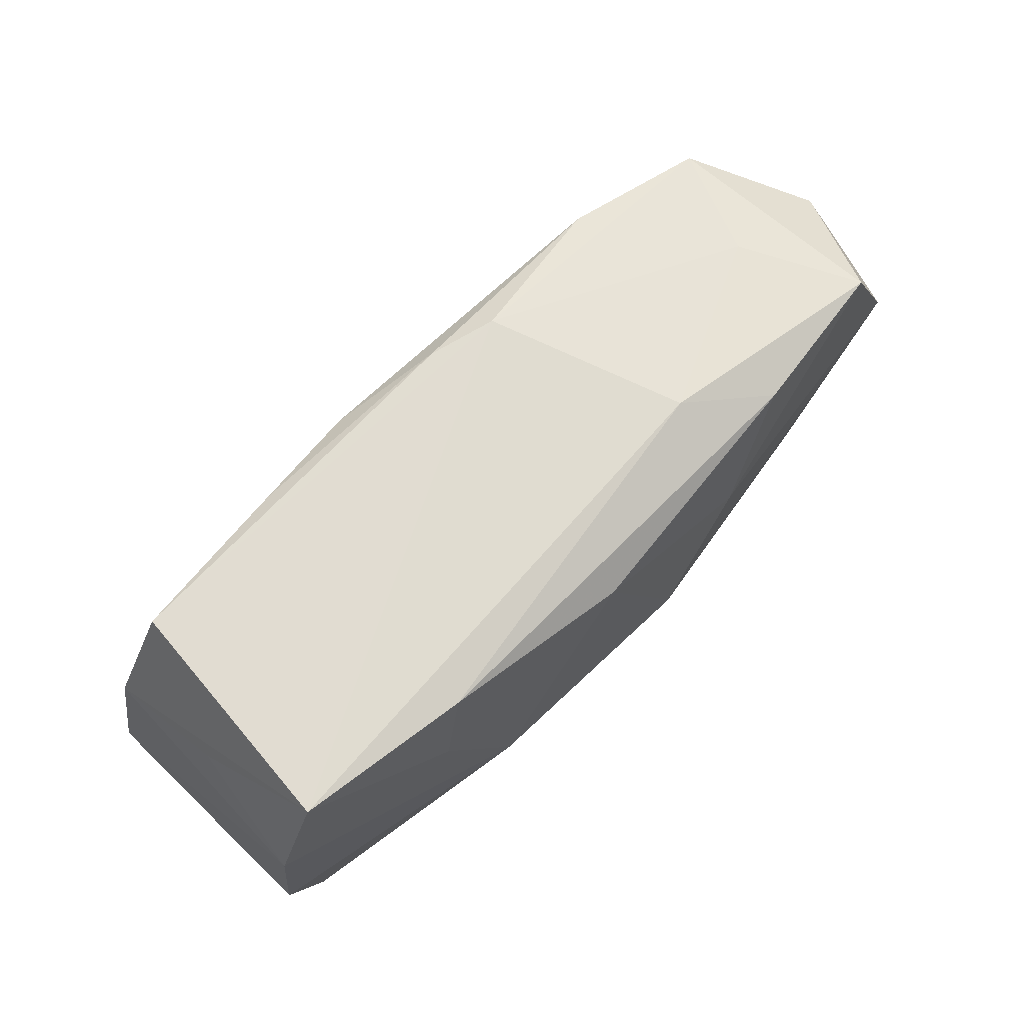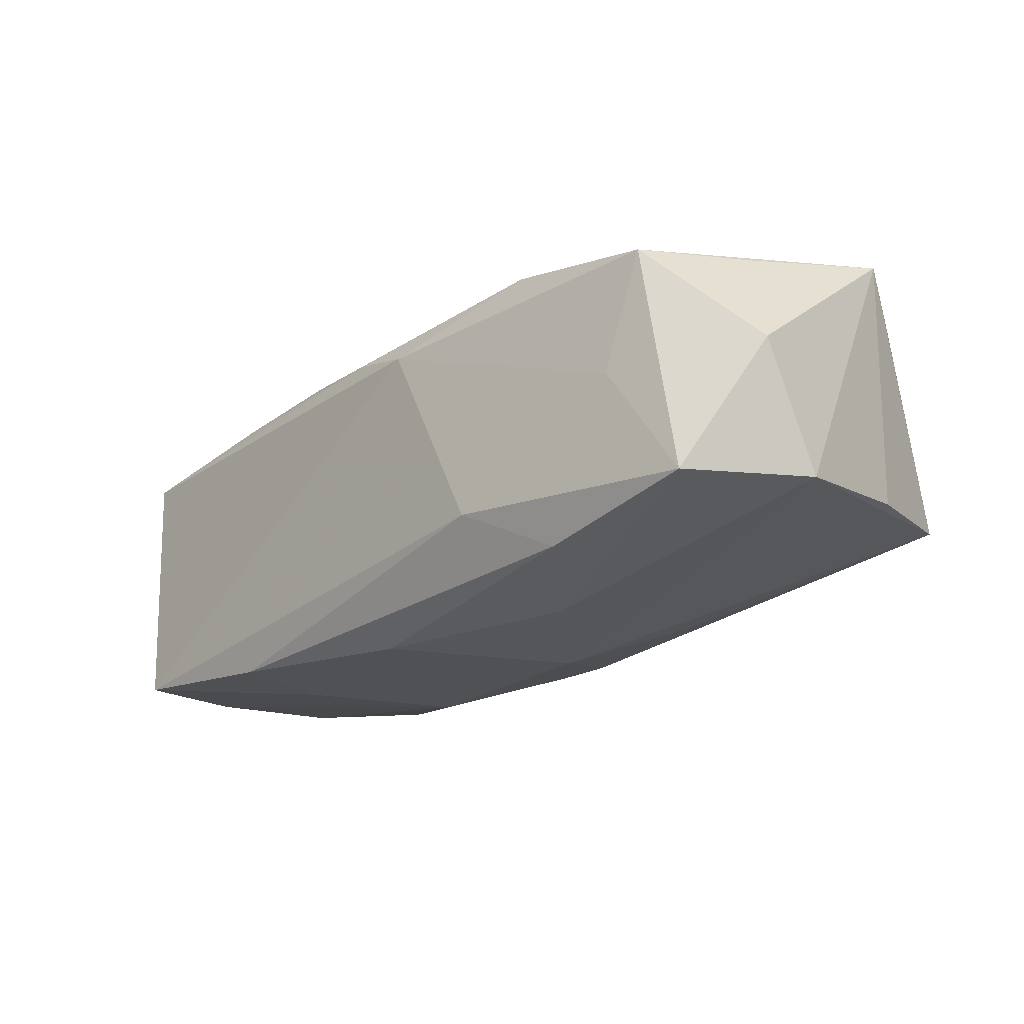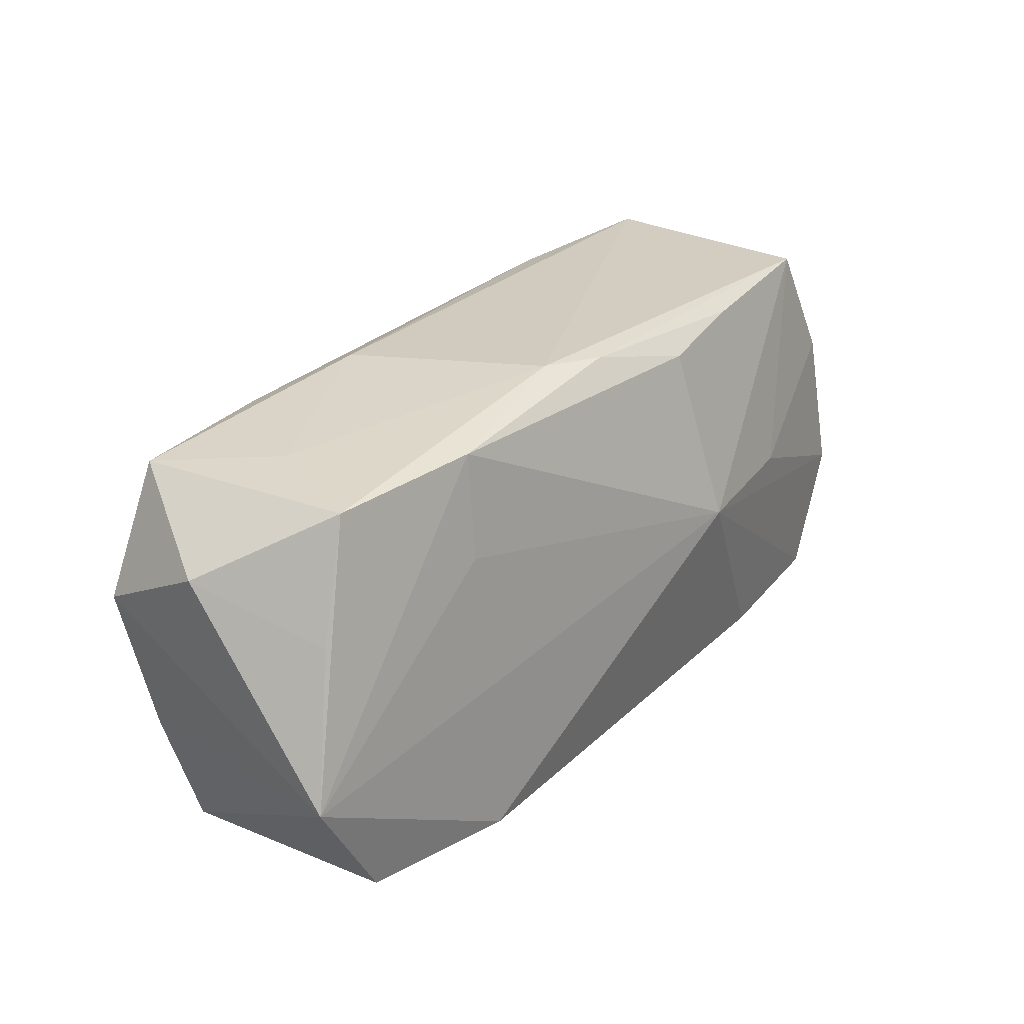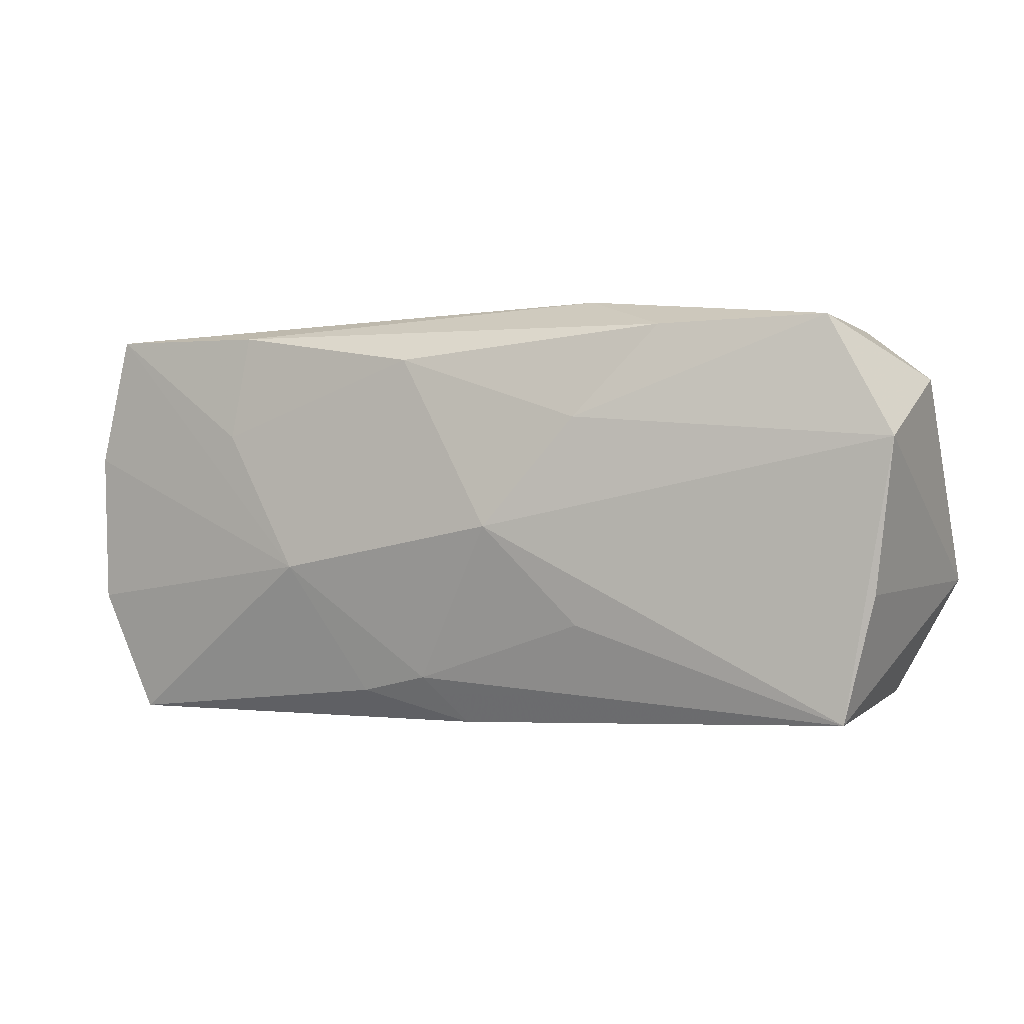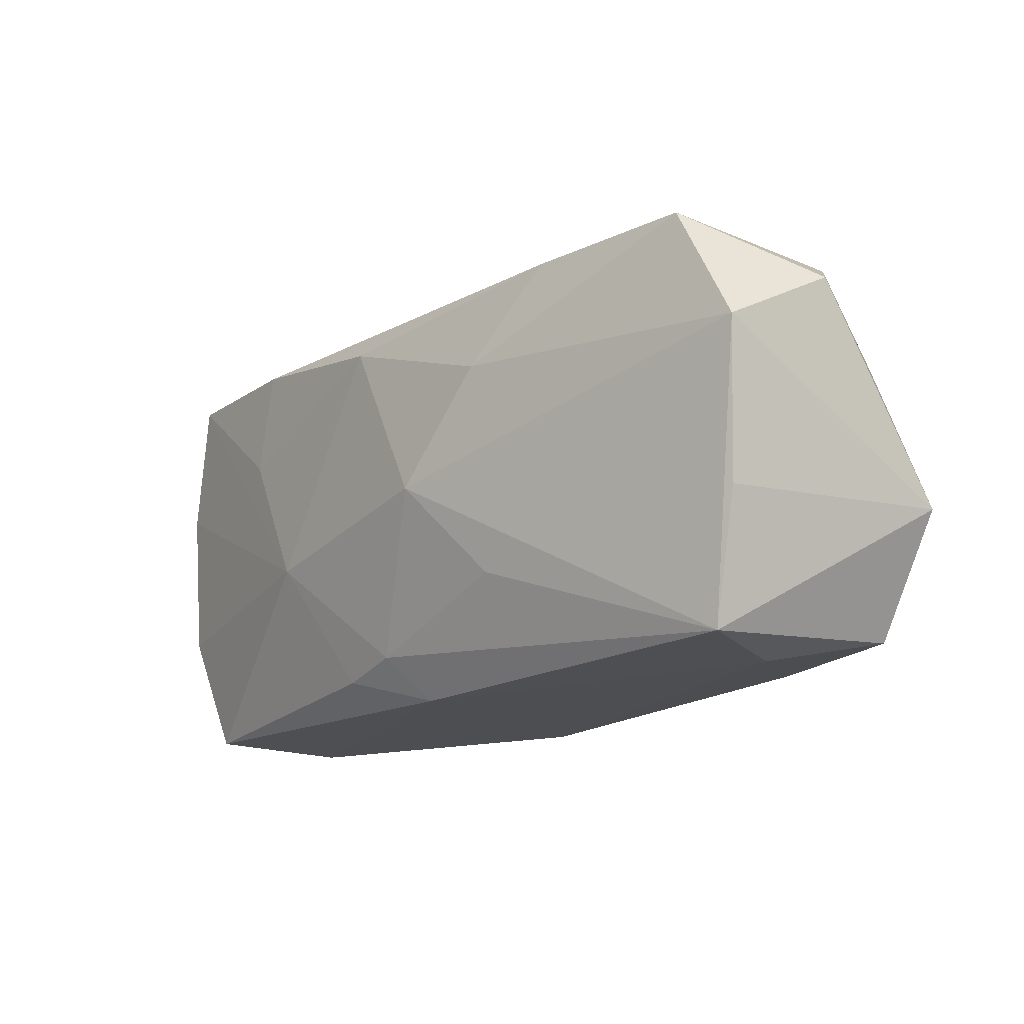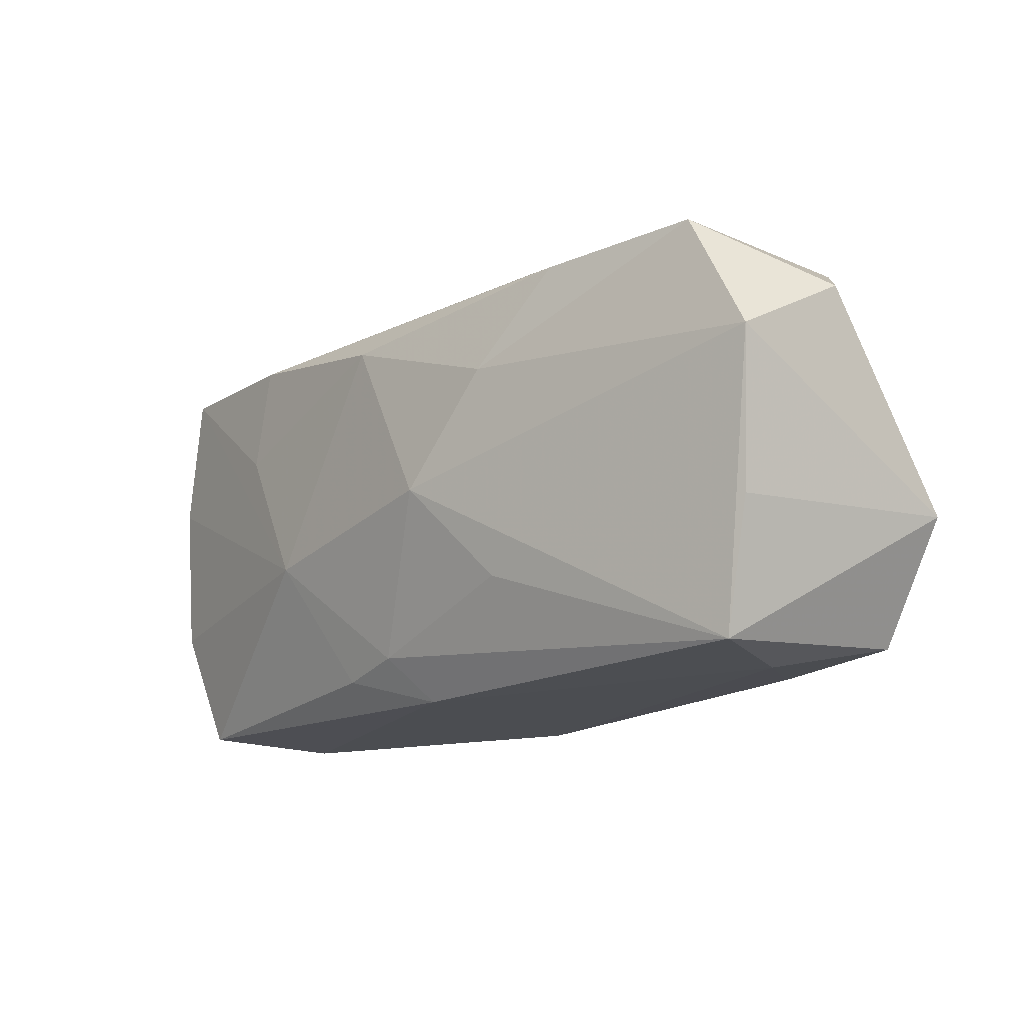
<metadata>
{"format":"obj","ext":"obj","renderer":"f3d","projection":"perspective","resolution":1024,"background":"white","views":[{"elev":65.5,"azim":138.0,"up":"+Y"},{"elev":-20.2,"azim":-134.2,"up":"+Z"},{"elev":28.4,"azim":-48.5,"up":"+Y"},{"elev":-2.7,"azim":-152.3,"up":"+Y"},{"elev":-16.7,"azim":-127.1,"up":"+Y"},{"elev":-15.8,"azim":-128.8,"up":"+Y"}]}
</metadata>
<code>
v -0.005445 0.01934 0.00802
v 0.02017 0.007193 -0.01506
v 0.01876 0.01705 0.008922
v -0.03108 0.01648 0.00999
v 0.03325 0.01663 -0.01387
v -0.03689 -0.007131 -0.007036
v -0.005742 -0.001333 -0.01546
v 0.01055 0.001646 0.01534
v 0.03692 0.007519 0.007362
v -0.03375 0.01547 -0.009168
v 0.03282 -0.01739 -0.01048
v 0.01367 -0.00455 -0.0154
v 0.01859 0.016 -0.01481
v 0.03262 0.01751 0.006367
v -0.01242 0.01803 -0.007954
v -0.03391 -0.01765 -0.006295
v 0.03568 0.01057 -0.003042
v 0.03828 -0.005129 0.008767
v 0.006347 -0.0181 0.01111
v 0.0336 -0.01534 0.009489
v -0.01351 0.007629 -0.01425
v -0.03814 -0.005696 0.01373
v -0.01947 -0.01604 0.01534
v -0.03452 0.006743 0.0113
v 0.03641 0.00579 -0.01306
v 0.00199 0.0131 -0.0154
v 0.008129 -0.01541 -0.01147
v 0.009519 0.01614 0.01082
v 0.002126 -0.01419 -0.01186
v -0.01952 0.008743 0.01292
v 0.03674 -0.006981 -0.01197
v -0.02898 -0.01787 0.003518
v 0.02984 -0.0181 -6.454e-05
v -0.02019 0.01519 -0.0119
v -0.01268 -0.009614 -0.01203
v -0.03239 -0.01568 0.01353
v 0.0002145 0.01868 0.009346
v -0.000702 -0.0181 -0.008977
v -0.03917 0.01091 0.001513
v 0.03643 -0.01 -0.001208
v 0.01994 -0.01509 0.01227
v -0.01879 0.01736 0.01156
v -0.03899 0.005443 -0.008592
v 0.02285 0.001525 0.01243
v -0.02763 0.01675 0.0002729
f 39 22 24
f 32 38 19
f 19 20 41
f 41 20 8
f 19 38 33
f 38 11 33
f 33 20 19
f 33 11 20
f 38 32 16
f 16 29 38
f 8 20 18
f 9 17 5
f 5 17 25
f 17 9 25
f 25 18 31
f 25 9 18
f 22 16 36
f 36 16 32
f 12 29 7
f 31 11 12
f 7 26 12
f 12 26 2
f 12 25 31
f 12 2 5
f 5 25 12
f 27 11 38
f 38 29 27
f 27 12 11
f 29 12 27
f 39 10 43
f 43 22 39
f 7 16 43
f 7 29 35
f 35 16 7
f 29 16 35
f 40 11 31
f 31 18 40
f 20 11 40
f 40 18 20
f 8 18 44
f 18 9 44
f 21 26 7
f 7 43 21
f 21 43 10
f 5 2 13
f 2 26 13
f 15 1 5
f 5 13 15
f 14 9 5
f 5 1 14
f 8 44 14
f 14 44 9
f 39 24 4
f 4 10 39
f 4 24 22
f 8 22 23
f 22 36 23
f 23 41 8
f 19 41 23
f 23 32 19
f 23 36 32
f 6 16 22
f 22 43 6
f 6 43 16
f 34 13 26
f 34 21 10
f 26 21 34
f 10 15 34
f 34 15 13
f 45 15 10
f 10 4 45
f 1 15 45
f 45 4 1
f 30 22 8
f 37 14 1
f 14 37 3
f 3 37 28
f 8 14 3
f 3 28 8
f 28 37 42
f 8 28 42
f 1 4 42
f 42 37 1
f 42 30 8
f 42 4 22
f 22 30 42

</code>
